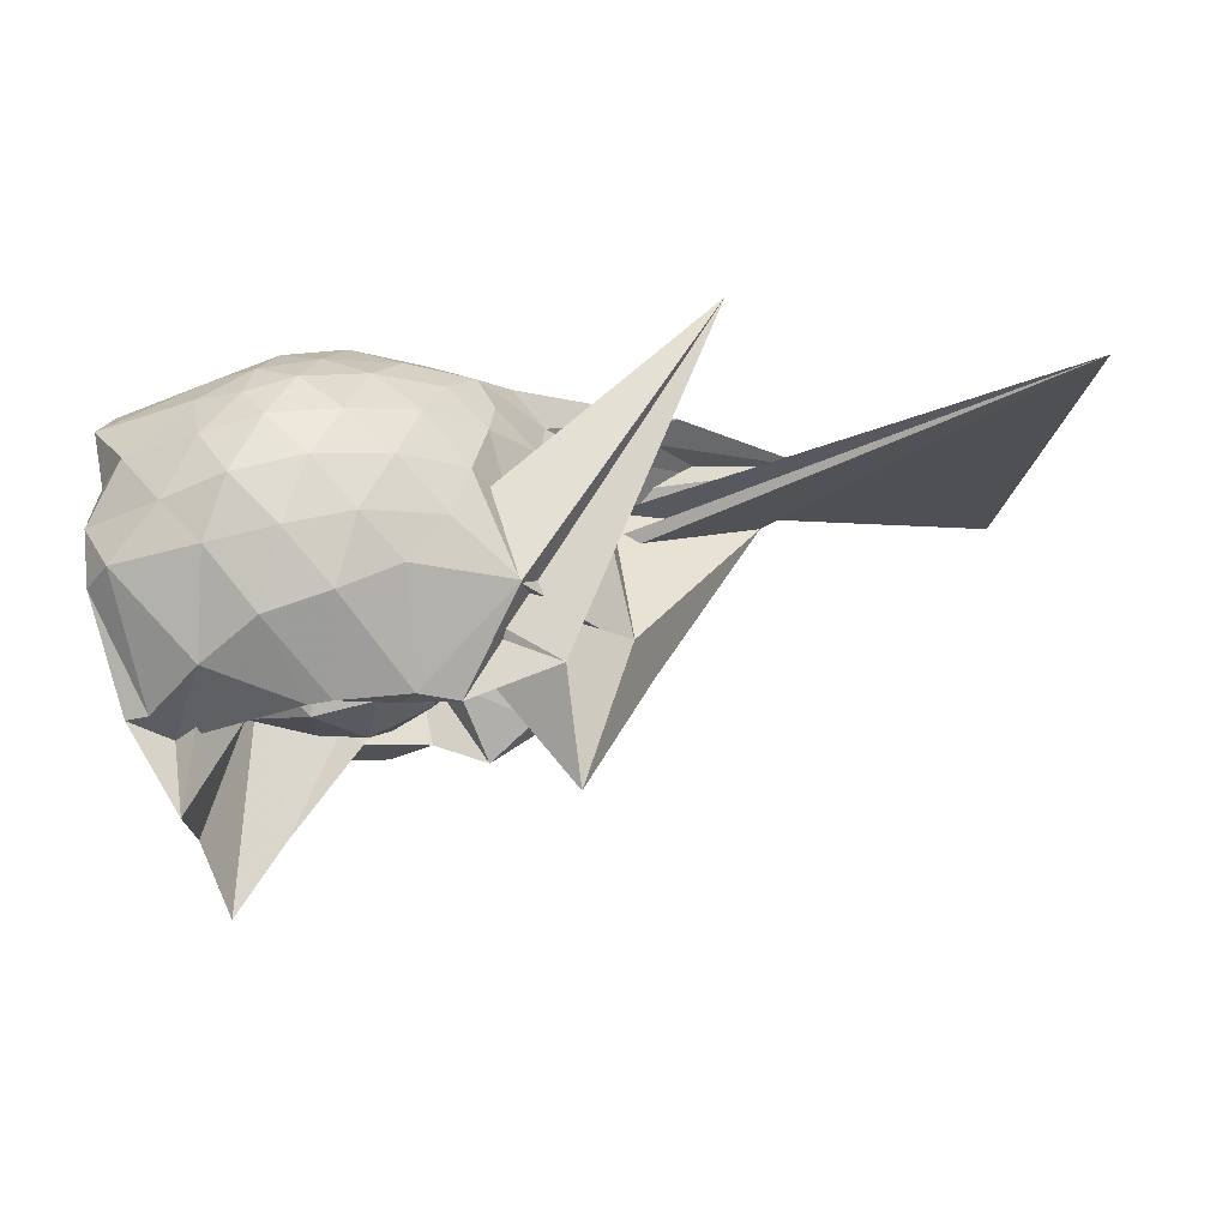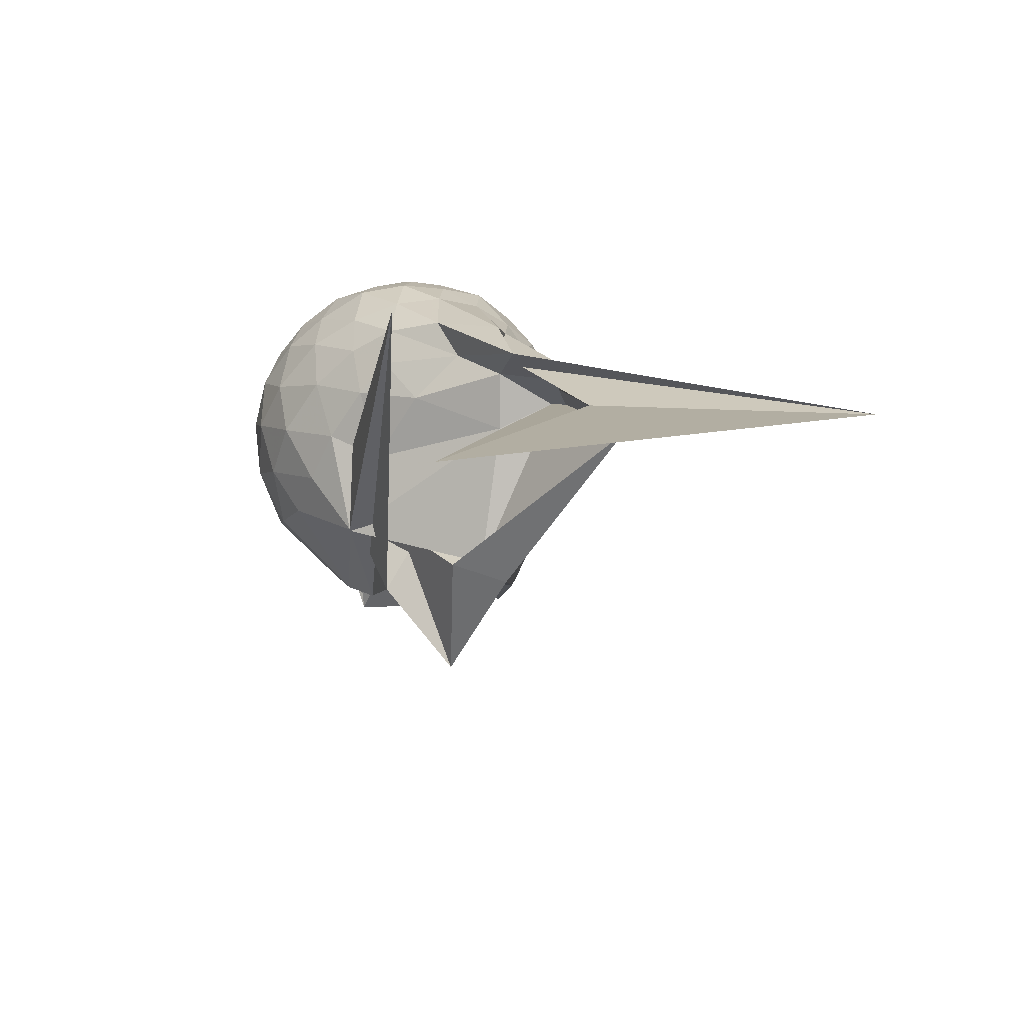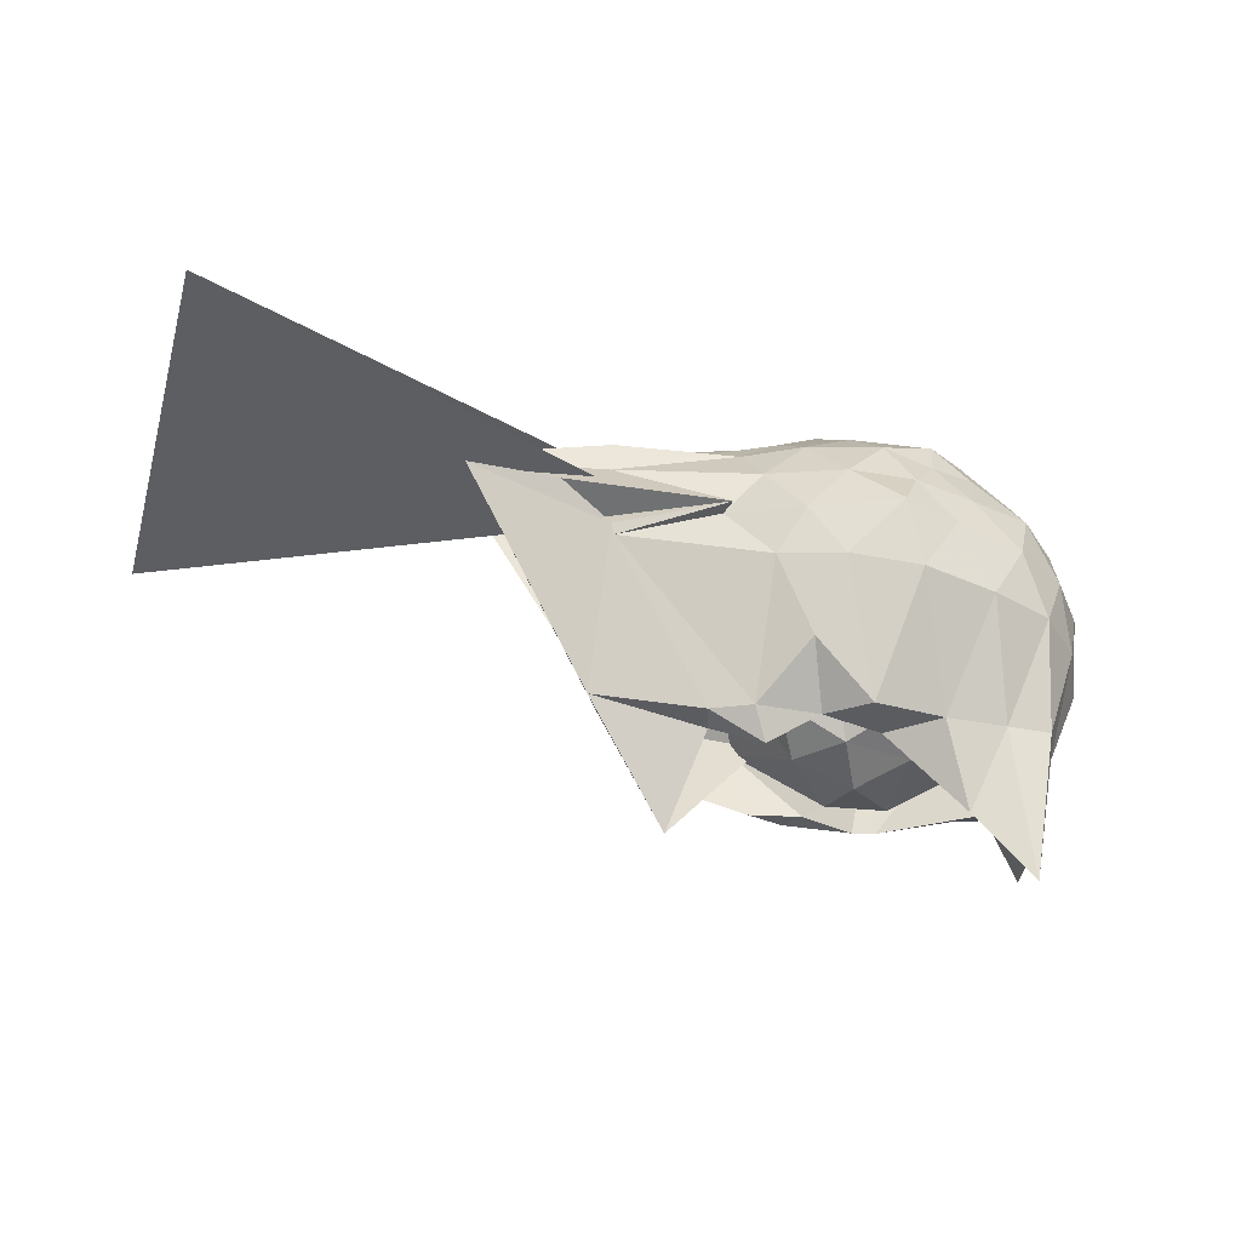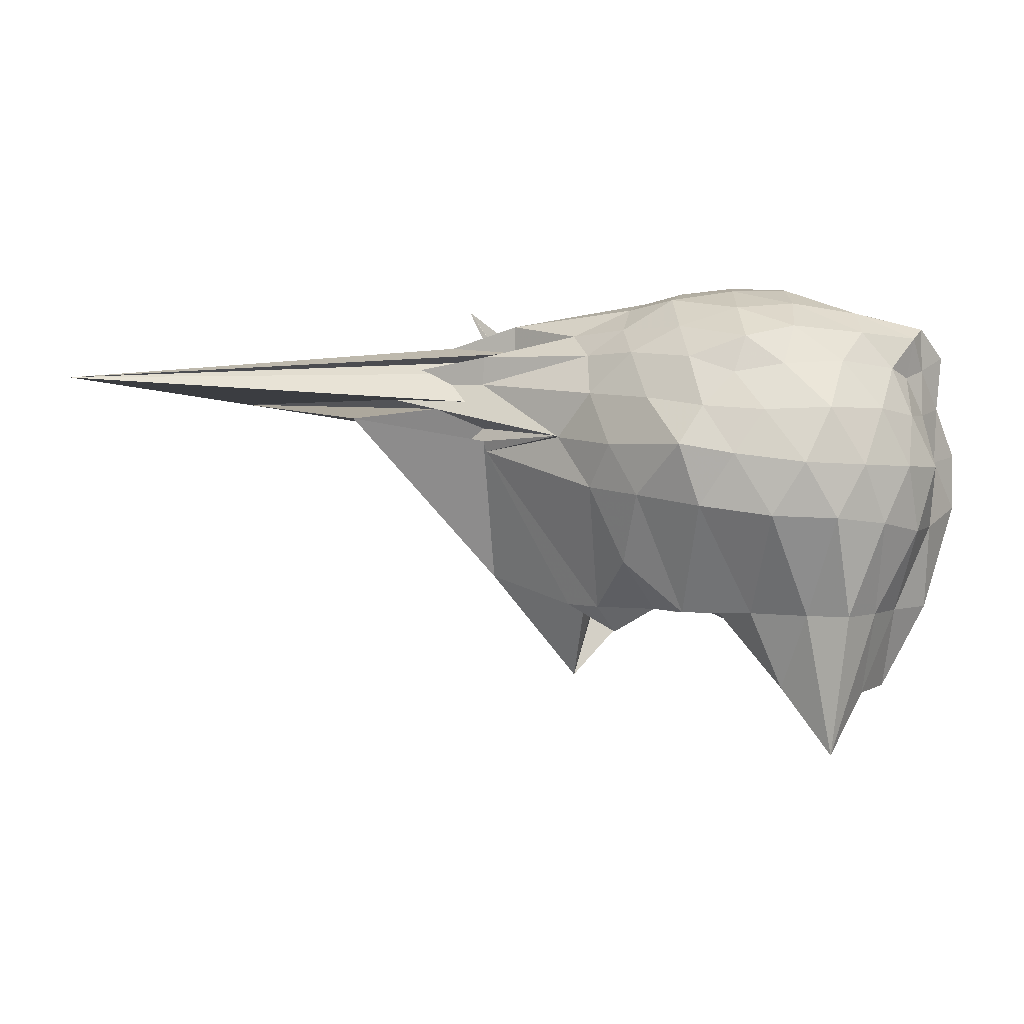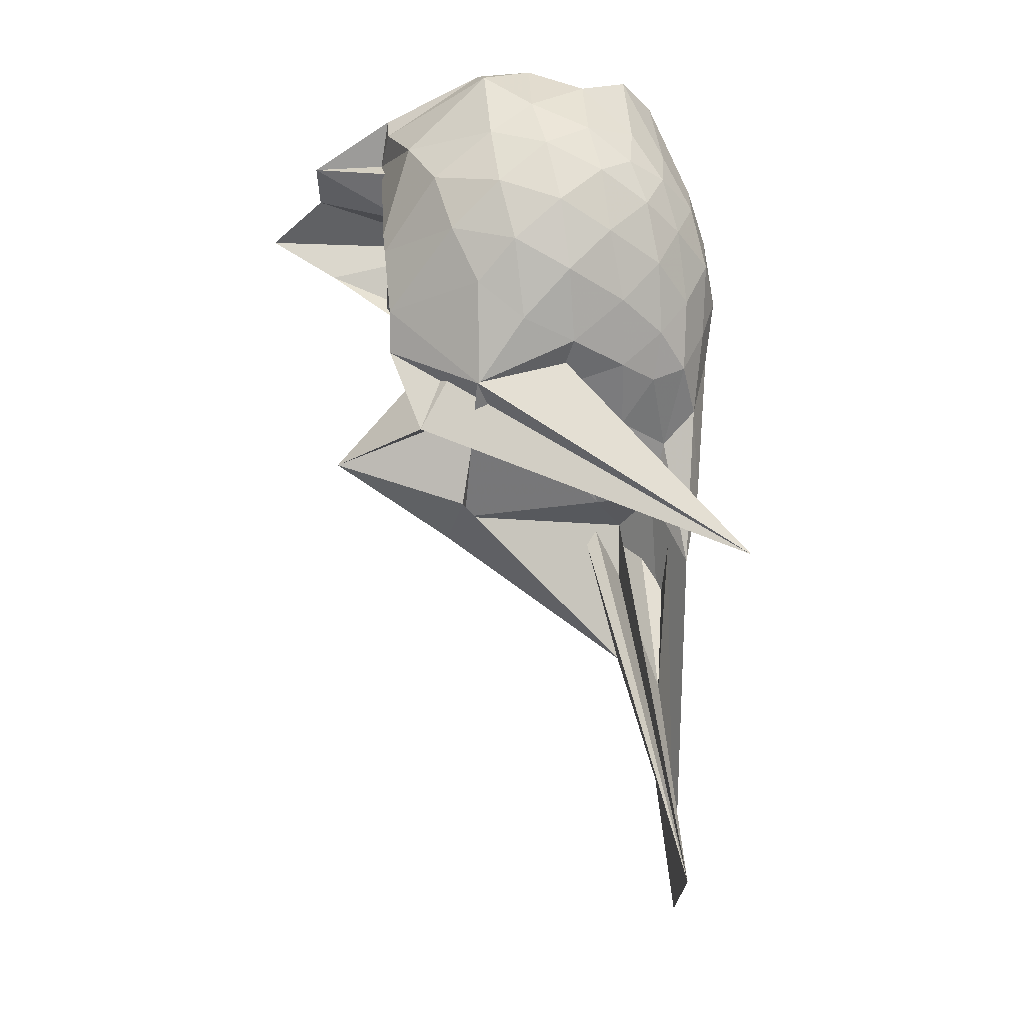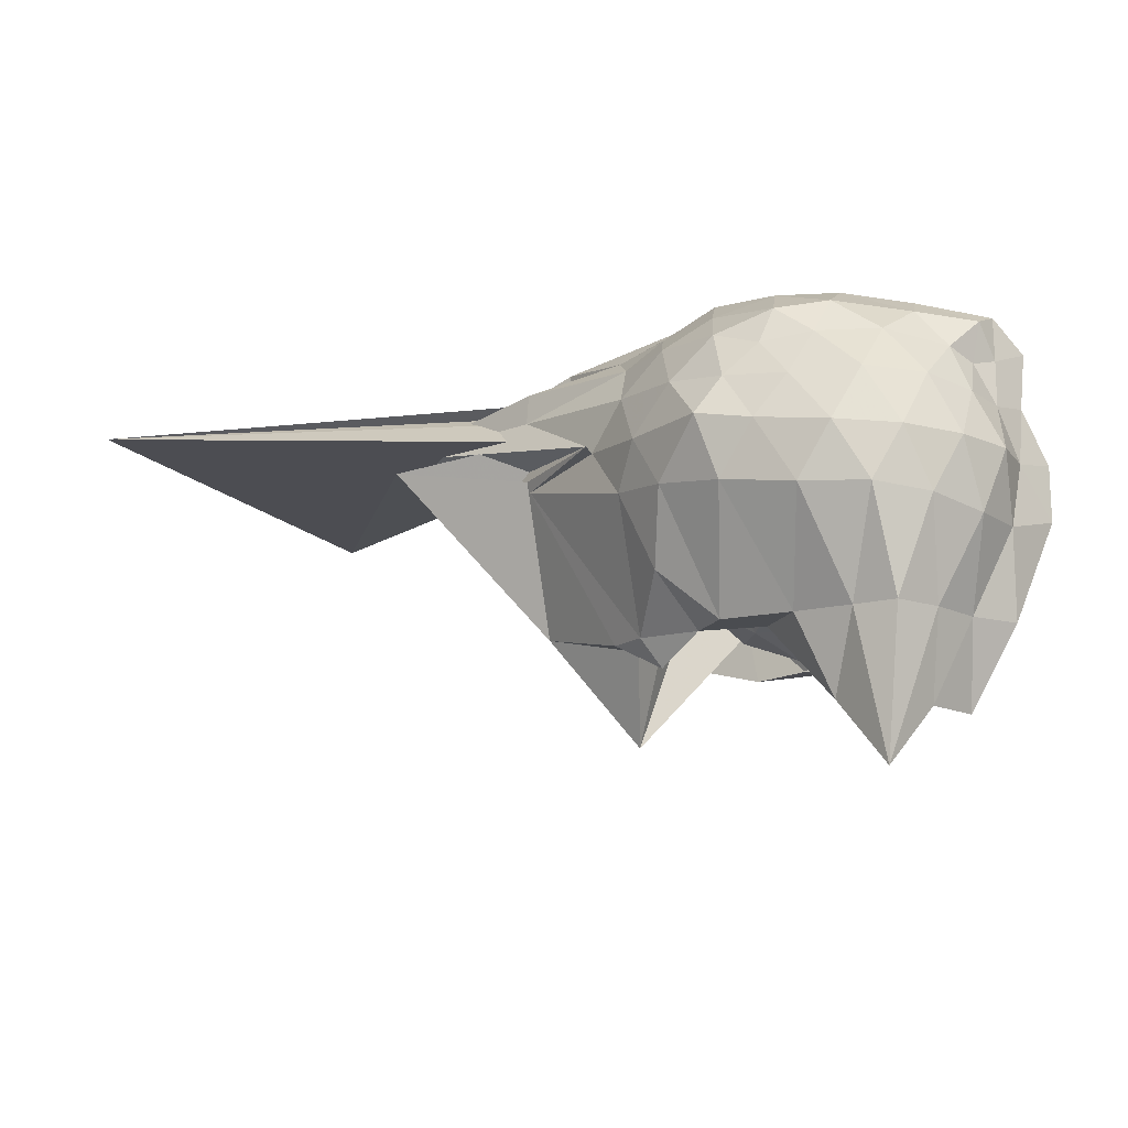
<metadata>
{"format":"obj","ext":"obj","renderer":"f3d","projection":"perspective","resolution":1024,"background":"white","views":[{"elev":68.3,"azim":173.3,"up":"+Y"},{"elev":9.3,"azim":-103.6,"up":"+Z"},{"elev":-33.6,"azim":-9.3,"up":"+Z"},{"elev":2.4,"azim":24.9,"up":"+Z"},{"elev":69.3,"azim":-95.5,"up":"+Y"},{"elev":-14.7,"azim":37.1,"up":"+Z"}]}
</metadata>
<code>
v -2.442 -0.3514 0.04721
v -2.453 -0.3404 -1.519
v -1.624 -0.2828 -0.3797
v -1.585 -0.1604 -0.3441
v -1.531 -0.002727 -0.2837
v -1.942 0.207 -0.3017
v -2.137 0.3019 -0.3367
v -2.344 0.2761 -0.2823
v -2.61 0.1834 -0.2536
v -2.889 0.03408 -0.2672
v -3.065 -0.09192 -0.3157
v -3.256 -0.4155 -0.2699
v -3.801 -0.5564 -0.2186
v -3.459 -0.5729 -0.247
v -3.508 -0.8131 -0.273
v -2.979 -0.8188 -0.2736
v -2.726 -0.9159 -0.2646
v -2.421 -0.9928 -0.2886
v -2.216 -0.975 -0.3592
v -2.023 -0.871 -0.3222
v -1.807 -0.6981 -0.3084
v -1.656 -0.4219 -0.3371
v -1.572 -0.1897 -0.5499
v -1.548 -0.01545 -0.5213
v -1.661 0.1925 -0.5039
v -1.971 0.352 -0.5147
v -2.221 0.3964 -0.483
v -2.511 0.3541 -0.4741
v -2.792 0.2048 -0.4402
v -3.031 0.0249 -0.4604
v -3.215 -0.2148 -0.4726
v -3.459 -0.5759 -0.3425
v -5.228 -1.713 -0.3699
v -4.338 -0.7658 -0.4036
v -3.519 -0.8139 -0.4012
v -2.915 -0.9469 -0.4486
v -2.594 -1.06 -0.4707
v -2.324 -1.084 -0.5072
v -2.068 -1.003 -0.5244
v -1.807 -0.8798 -0.5142
v -1.638 -0.6588 -0.5208
v -1.561 -0.434 -0.5517
v -1.548 -0.05402 -0.7673
v -1.5 0.1181 -0.7426
v -1.812 0.3384 -0.7597
v -2.077 0.4335 -0.7204
v -2.376 0.4394 -0.6859
v -2.684 0.3478 -0.6758
v -2.951 0.1584 -0.6799
v -3.082 -0.04719 -0.7729
v -3.46 -0.5732 -0.6024
v -3.497 -0.8182 -0.4887
v -5.419 0.1366 -0.4773
v -3.055 -1.004 -0.6423
v -3.081 -0.925 -0.6486
v -2.772 -1.068 -0.6791
v -2.399 -1.18 -0.6741
v -2.173 -1.102 -0.7151
v -1.883 -1.002 -0.7523
v -1.669 -0.8205 -0.7648
v -1.533 -0.5858 -0.7759
v -1.476 -0.3315 -0.7822
v -1.5 0.1181 -0.9853
v -1.6 0.259 -0.9628
v -1.963 0.374 -0.9643
v -2.253 0.4348 -0.9512
v -2.533 0.3979 -0.9079
v -2.858 0.2451 -0.8988
v -3.086 0.09358 -1.125
v -3.084 0.09413 -1.133
v -3.511 -0.4743 -1.238
v -4.12 -0.9868 -0.5608
v -3.513 -0.8156 -0.6683
v -3.501 -0.8088 -0.718
v -2.892 -1.003 -0.874
v -2.629 -1.093 -0.9024
v -2.328 -1.116 -0.9448
v -2.023 -1.037 -0.9861
v -1.768 -0.9071 -0.9975
v -1.61 -0.7094 -1.025
v -1.525 -0.458 -1.068
v -1.538 -0.1772 -1.062
v -1.674 -0.06386 -1.439
v -1.895 0.1615 -1.347
v -2.143 0.316 -1.24
v -2.422 0.3369 -1.183
v -2.682 0.2932 -1.089
v -3.093 0.0951 -1.125
v -4.001 0.03803 -0.004986
v -2.621 0.07147 -1.003
v -3.5 -0.3337 -1.244
v -3.569 -0.5788 -1.327
v -3.118 -0.7174 -1.435
v -2.945 -0.7792 -1.436
v -2.743 -0.9607 -1.212
v -2.495 -0.8684 -1.437
v -2.194 -0.802 -1.435
v -1.94 -0.7812 -1.439
v -1.755 -0.7597 -1.439
v -1.692 -0.5507 -1.438
v -1.665 -0.3113 -1.439
v -1.581 -0.09114 -1.436
v -1.594 -0.2706 -0.1998
v -1.587 -0.1599 -0.1541
v -1.988 0.0516 -0.1494
v -2.181 0.1847 -0.1842
v -2.425 0.1217 -0.1381
v -2.73 -0.0004727 -0.1271
v -3.006 -0.1304 -0.1637
v -3.138 -0.3405 -0.1172
v -3.462 -0.5644 -0.1209
v -3.104 -0.6861 -0.1784
v -2.823 -0.7655 -0.1567
v -2.52 -0.8448 -0.1479
v -2.189 -0.9037 -0.1987
v -2.021 -0.7343 -0.151
v -1.781 -0.4772 -0.1763
v -1.848 -0.3427 -0.08304
v -2.083 -0.1428 -0.02289
v -2.26 0.01604 -0.04609
v -2.517 -0.07722 -0.00187
v -2.807 -0.2029 -0.04331
v -2.854 -0.4075 -0.01852
v -2.858 -0.5964 -0.05788
v -2.623 -0.6652 -0.01895
v -2.289 -0.7228 -0.06368
v -2.087 -0.5375 -0.04097
v -2.188 -0.3404 0.03275
v -2.343 -0.1745 0.01877
v -2.62 -0.2725 0.03758
v -2.647 -0.4699 0.01897
v -2.38 -0.5182 0.02294
v -1.742 -0.2277 -1.487
v -2.265 0.04206 -1.501
v -2.362 0.05392 -1.5
v -2.662 0.03441 -1.5
v -2.827 -0.0588 -1.517
v -3.222 -0.06298 -1.406
v -3.232 -0.3782 -1.811
v -3.092 -0.5805 -1.44
v -2.892 -0.6986 -1.557
v -2.675 -0.7508 -1.438
v -2.411 -0.6478 -1.437
v -2.089 -0.6793 -1.78
v -1.85 -0.7029 -2.067
v -1.774 -0.4687 -1.809
v -1.752 -0.1904 -1.804
v -1.931 -0.08857 -1.076
v -2.32 0.004512 -1.254
v -2.595 -0.04838 -1.499
v -2.888 -0.04832 -1.234
v -2.993 -0.3883 -0.9862
v -2.797 -0.5589 -1.271
v -2.635 -0.7575 -1.045
v -2.324 -0.718 -1.34
v -2.026 -0.6109 -1.111
v -1.994 -0.3281 -1.396
v -2.259 -0.1306 -1.487
v -2.51 -0.09016 -1.467
v -2.705 -0.3583 -1.418
v -2.53 -0.5495 -1.429
v -2.247 -0.4717 -1.442
f 3 23 4
f 4 23 24
f 4 24 5
f 5 24 25
f 5 25 6
f 6 25 26
f 6 26 7
f 7 26 27
f 7 27 8
f 8 27 28
f 8 28 9
f 9 28 29
f 9 29 10
f 10 29 30
f 10 30 11
f 11 30 31
f 11 31 12
f 12 31 32
f 12 32 13
f 13 32 33
f 13 33 14
f 14 33 34
f 14 34 15
f 15 34 35
f 15 35 16
f 16 35 36
f 16 36 17
f 17 36 37
f 17 37 18
f 18 37 38
f 18 38 19
f 19 38 39
f 19 39 20
f 20 39 40
f 20 40 21
f 21 40 41
f 21 41 22
f 22 41 42
f 22 42 3
f 3 42 23
f 23 43 24
f 24 43 44
f 24 44 25
f 25 44 45
f 25 45 26
f 26 45 46
f 26 46 27
f 27 46 47
f 27 47 28
f 28 47 48
f 28 48 29
f 29 48 49
f 29 49 30
f 30 49 50
f 30 50 31
f 31 50 51
f 31 51 32
f 32 51 52
f 32 52 33
f 33 52 53
f 33 53 34
f 34 53 54
f 34 54 35
f 35 54 55
f 35 55 36
f 36 55 56
f 36 56 37
f 37 56 57
f 37 57 38
f 38 57 58
f 38 58 39
f 39 58 59
f 39 59 40
f 40 59 60
f 40 60 41
f 41 60 61
f 41 61 42
f 42 61 62
f 42 62 23
f 23 62 43
f 43 63 44
f 44 63 64
f 44 64 45
f 45 64 65
f 45 65 46
f 46 65 66
f 46 66 47
f 47 66 67
f 47 67 48
f 48 67 68
f 48 68 49
f 49 68 69
f 49 69 50
f 50 69 70
f 50 70 51
f 51 70 71
f 51 71 52
f 52 71 72
f 52 72 53
f 53 72 73
f 53 73 54
f 54 73 74
f 54 74 55
f 55 74 75
f 55 75 56
f 56 75 76
f 56 76 57
f 57 76 77
f 57 77 58
f 58 77 78
f 58 78 59
f 59 78 79
f 59 79 60
f 60 79 80
f 60 80 61
f 61 80 81
f 61 81 62
f 62 81 82
f 62 82 43
f 43 82 63
f 63 83 64
f 64 83 84
f 64 84 65
f 65 84 85
f 65 85 66
f 66 85 86
f 66 86 67
f 67 86 87
f 67 87 68
f 68 87 88
f 68 88 69
f 69 88 89
f 69 89 70
f 70 89 90
f 70 90 71
f 71 90 91
f 71 91 72
f 72 91 92
f 72 92 73
f 73 92 93
f 73 93 74
f 74 93 94
f 74 94 75
f 75 94 95
f 75 95 76
f 76 95 96
f 76 96 77
f 77 96 97
f 77 97 78
f 78 97 98
f 78 98 79
f 79 98 99
f 79 99 80
f 80 99 100
f 80 100 81
f 81 100 101
f 81 101 82
f 82 101 102
f 82 102 63
f 63 102 83
f 103 104 118
f 104 119 118
f 104 105 119
f 105 120 119
f 105 106 120
f 106 107 120
f 107 121 120
f 107 108 121
f 108 122 121
f 108 109 122
f 109 110 122
f 110 123 122
f 110 111 123
f 111 124 123
f 111 112 124
f 112 113 124
f 113 125 124
f 113 114 125
f 114 126 125
f 114 115 126
f 115 116 126
f 116 127 126
f 116 117 127
f 117 118 127
f 117 103 118
f 118 119 128
f 119 129 128
f 119 120 129
f 120 121 129
f 121 130 129
f 121 122 130
f 122 123 130
f 123 131 130
f 123 124 131
f 124 125 131
f 125 132 131
f 125 126 132
f 126 127 132
f 127 128 132
f 127 118 128
f 133 148 134
f 134 148 149
f 134 149 135
f 135 149 150
f 135 150 136
f 136 150 137
f 137 150 151
f 137 151 138
f 138 151 152
f 138 152 139
f 139 152 140
f 140 152 153
f 140 153 141
f 141 153 154
f 141 154 142
f 142 154 143
f 143 154 155
f 143 155 144
f 144 155 156
f 144 156 145
f 145 156 146
f 146 156 157
f 146 157 147
f 147 157 148
f 147 148 133
f 148 158 149
f 149 158 159
f 149 159 150
f 150 159 151
f 151 159 160
f 151 160 152
f 152 160 153
f 153 160 161
f 153 161 154
f 154 161 155
f 155 161 162
f 155 162 156
f 156 162 157
f 157 162 158
f 157 158 148
f 3 4 103
f 103 4 104
f 4 5 104
f 104 5 105
f 5 6 105
f 105 6 106
f 6 7 106
f 7 8 106
f 106 8 107
f 8 9 107
f 107 9 108
f 9 10 108
f 108 10 109
f 10 11 109
f 11 12 109
f 109 12 110
f 12 13 110
f 110 13 111
f 13 14 111
f 111 14 112
f 14 15 112
f 15 16 112
f 112 16 113
f 16 17 113
f 113 17 114
f 17 18 114
f 114 18 115
f 18 19 115
f 19 20 115
f 115 20 116
f 20 21 116
f 116 21 117
f 21 22 117
f 117 22 103
f 22 3 103
f 83 133 84
f 84 133 134
f 84 134 85
f 85 134 135
f 85 135 86
f 86 135 136
f 86 136 87
f 87 136 88
f 88 136 137
f 88 137 89
f 89 137 138
f 89 138 90
f 90 138 139
f 90 139 91
f 91 139 92
f 92 139 140
f 92 140 93
f 93 140 141
f 93 141 94
f 94 141 142
f 94 142 95
f 95 142 96
f 96 142 143
f 96 143 97
f 97 143 144
f 97 144 98
f 98 144 145
f 98 145 99
f 99 145 100
f 100 145 146
f 100 146 101
f 101 146 147
f 101 147 102
f 102 147 133
f 102 133 83
f 128 129 1
f 129 130 1
f 130 131 1
f 131 132 1
f 132 128 1
f 159 158 2
f 160 159 2
f 161 160 2
f 162 161 2
f 158 162 2

</code>
